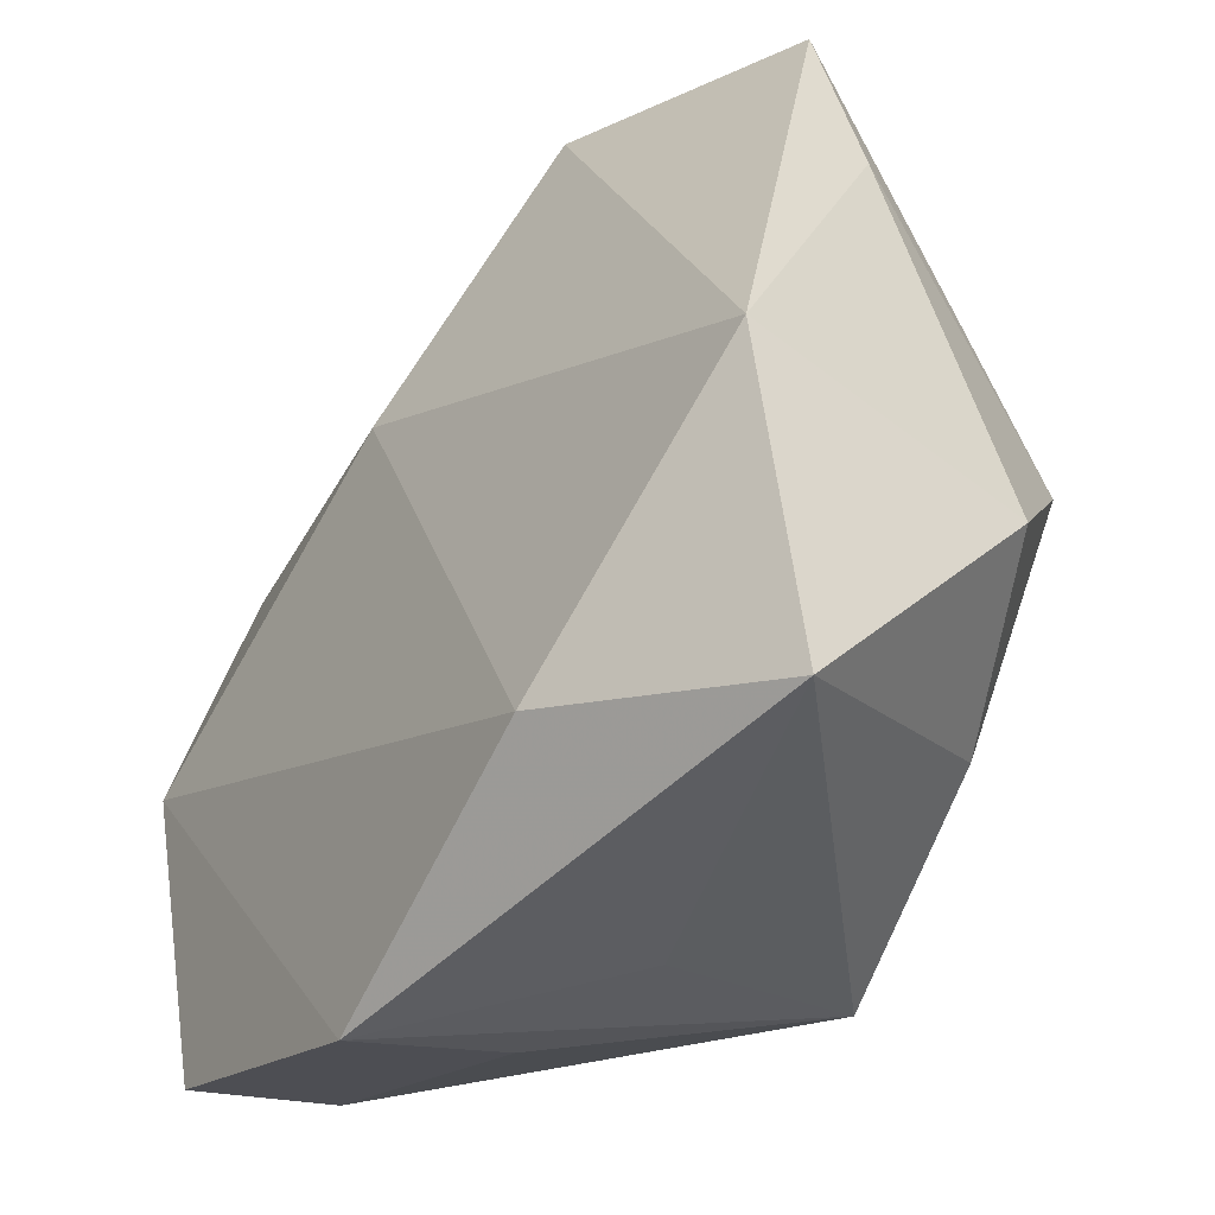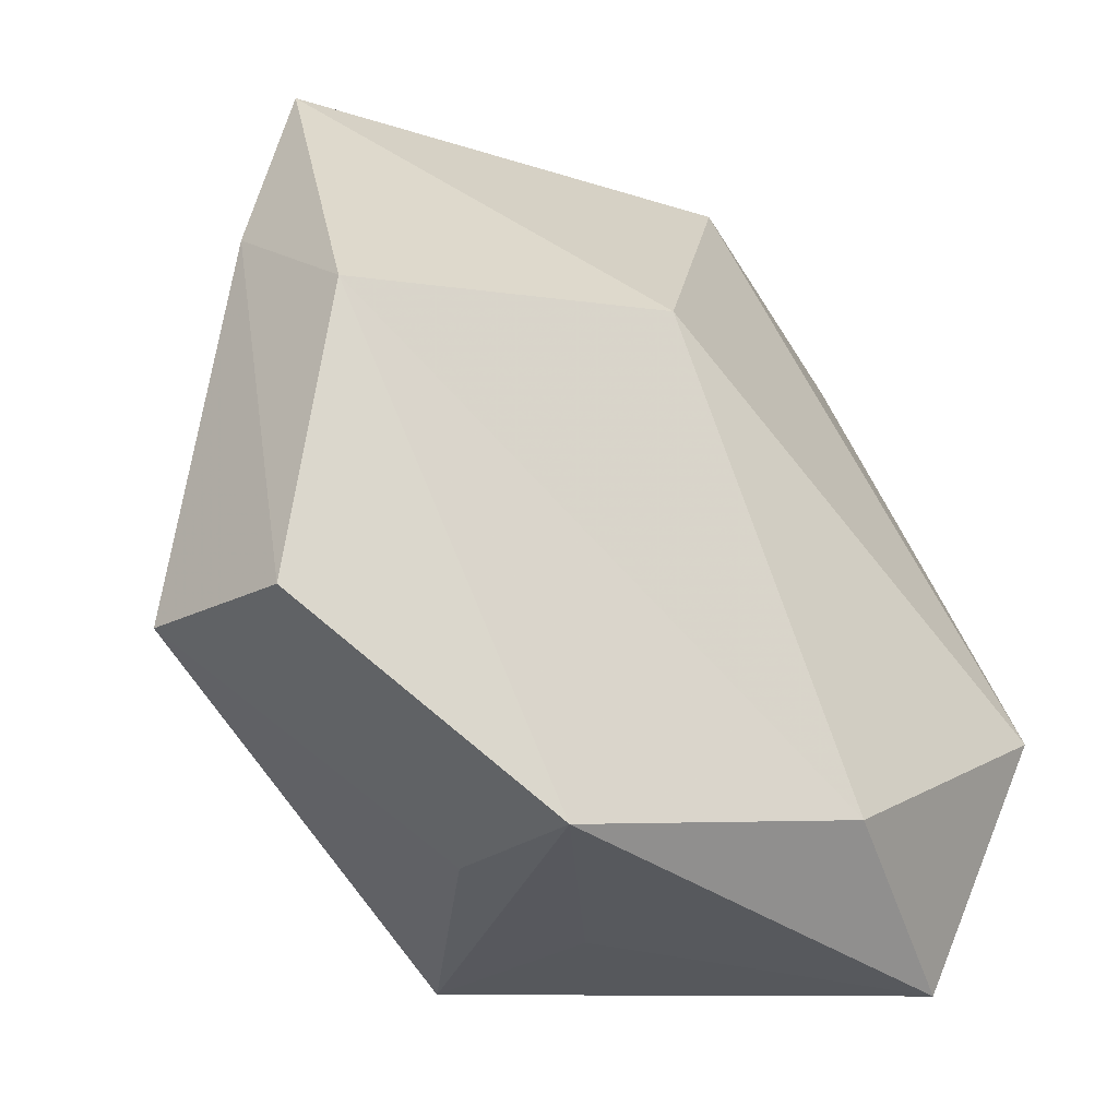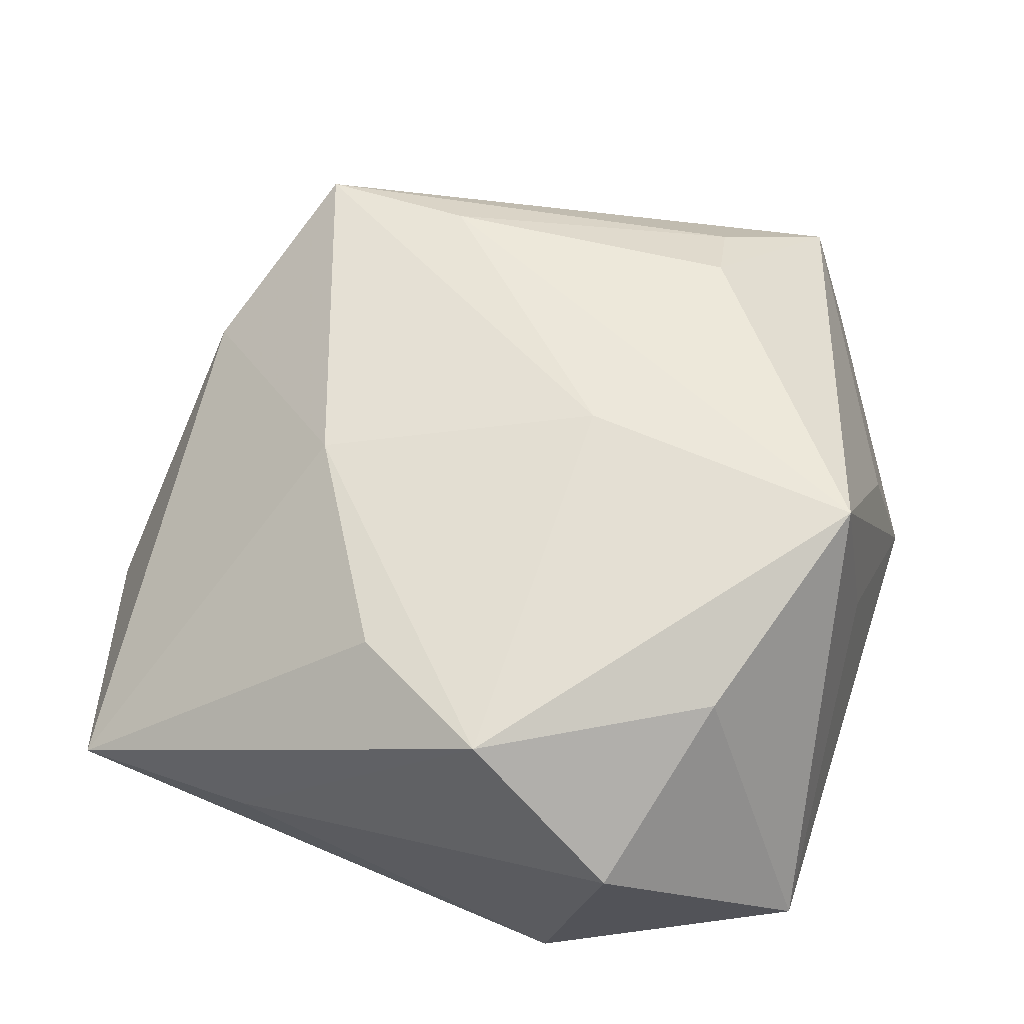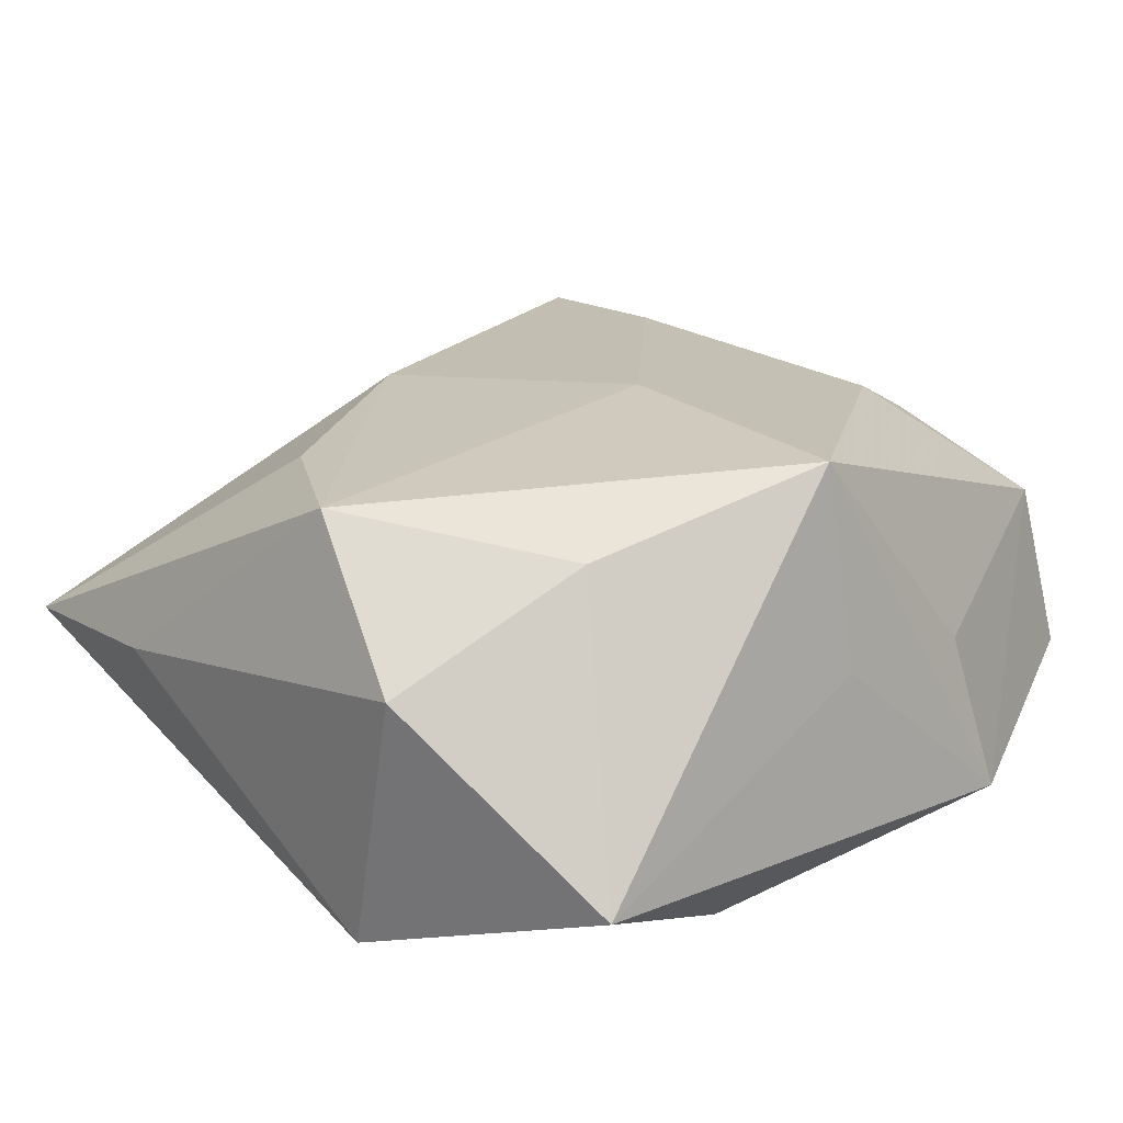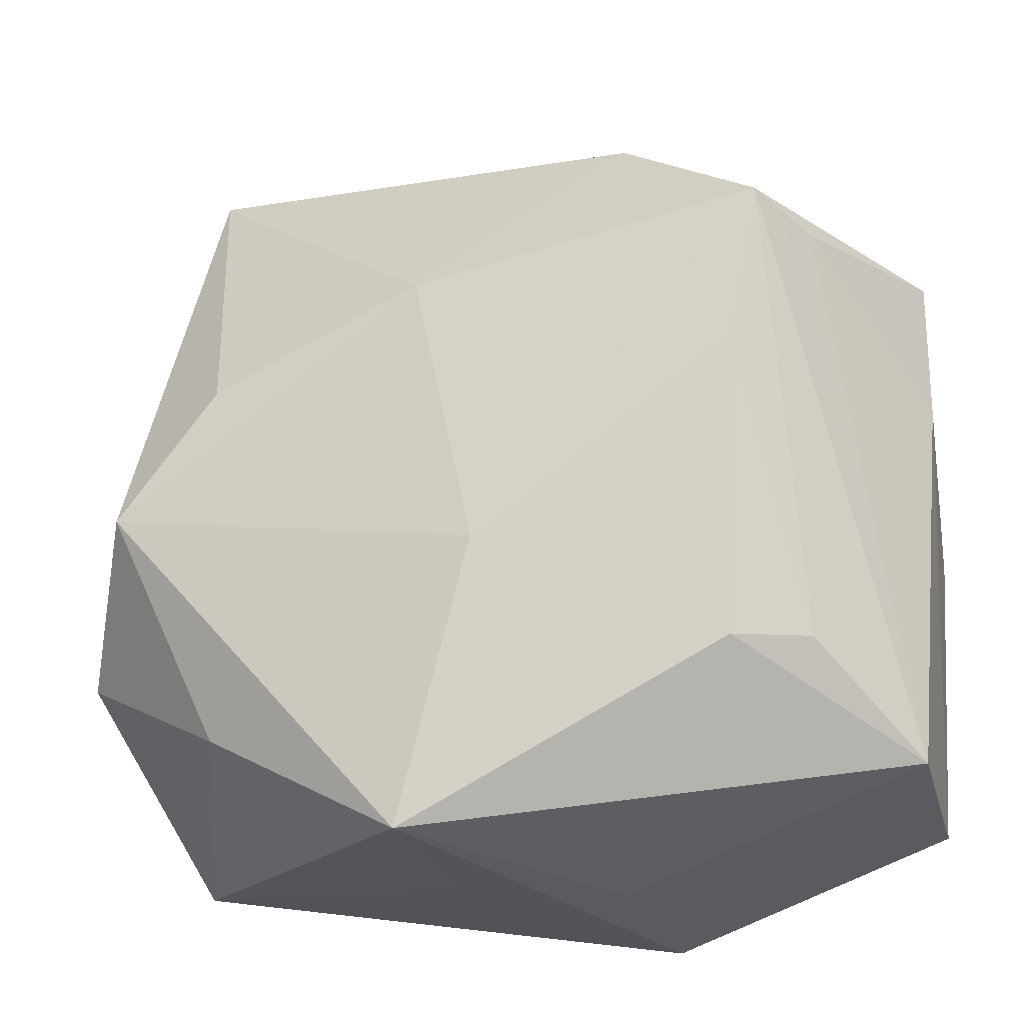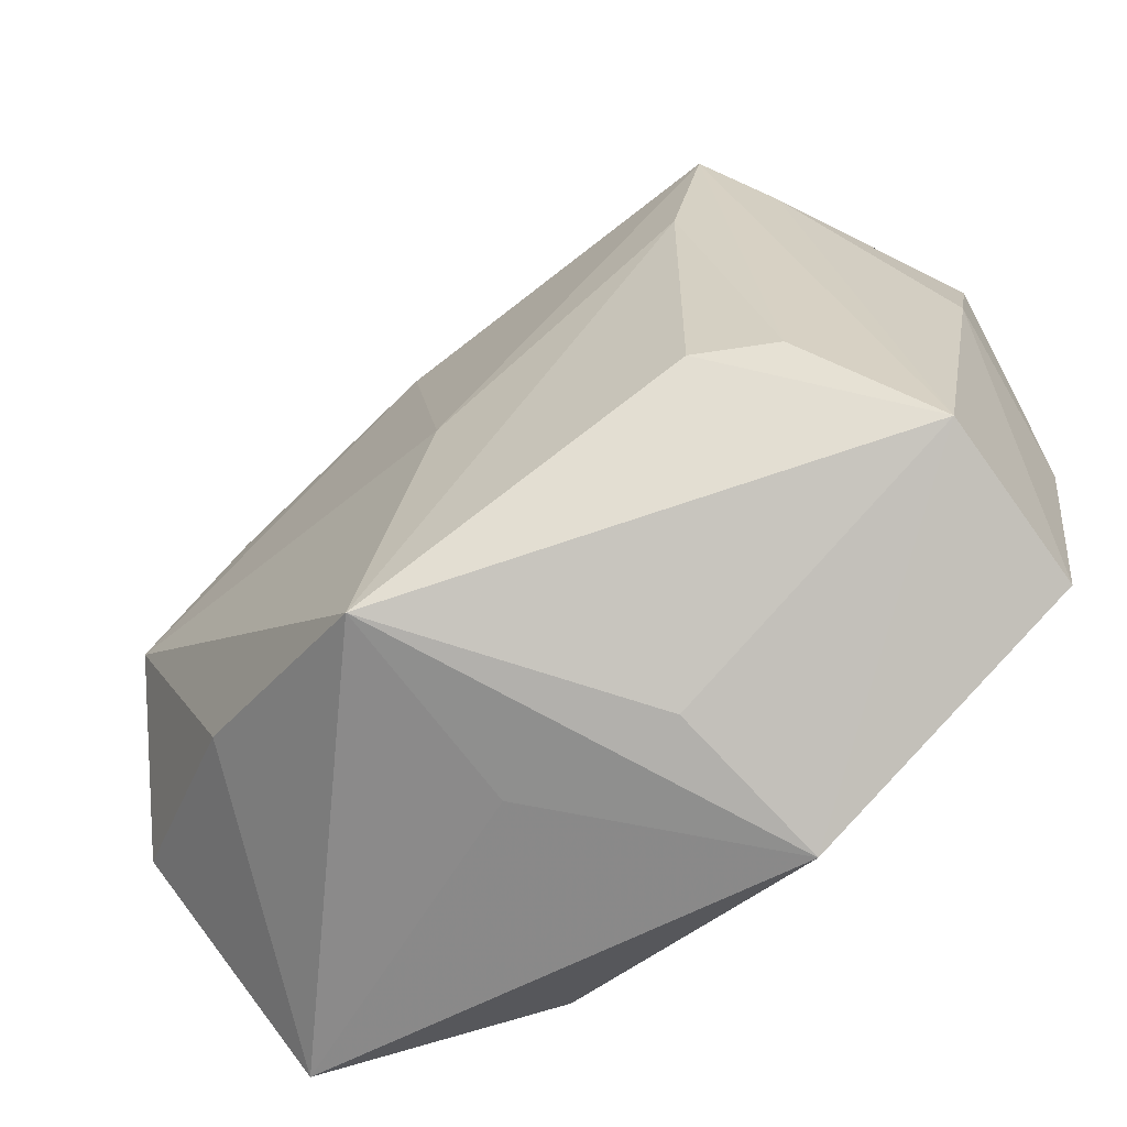
<metadata>
{"format":"obj","ext":"obj","renderer":"f3d","projection":"perspective","resolution":1024,"background":"white","views":[{"elev":-41.5,"azim":-128.7,"up":"+Y"},{"elev":-39.5,"azim":136.8,"up":"+Y"},{"elev":61.7,"azim":-79.0,"up":"+Z"},{"elev":23.7,"azim":-48.9,"up":"+Z"},{"elev":-16.4,"azim":16.4,"up":"+Y"},{"elev":-62.9,"azim":38.1,"up":"+Y"}]}
</metadata>
<code>
v -0.04174 -0.008509 -0.01895
v 0.006403 0.01669 -0.02001
v -0.004574 0.02267 0.0191
v -0.02596 0.01343 0.01865
v 0.02719 0.01451 0.01924
v -0.02578 -0.02236 0.01769
v 0.01434 0.0399 0.007407
v 0.0427 -0.00147 -0.01679
v -0.004441 -0.03615 0.003683
v 0.002384 -0.004875 0.0226
v 0.04374 0.01195 -0.003547
v 0.01413 -0.04087 -0.01396
v 0.04289 0.02723 -0.008569
v -0.04288 -0.01443 0.008087
v 0.03355 -0.01492 0.01428
v -0.03624 -0.03422 -0.009039
v -0.03586 0.0002841 0.01998
v -0.03832 0.02527 -0.0009049
v -0.01549 -0.0296 -0.01957
v 0.01206 -0.03679 0.001595
v -0.03477 0.0439 -0.003309
v 0.03418 0.02678 0.01094
v -0.004629 -0.03274 0.02371
v 0.02984 0.02959 0.01778
v 0.02642 -0.01516 0.01839
v 0.04252 -0.0258 0.004793
v -0.009167 0.04773 -0.01099
v 0.04231 -0.03057 -0.01135
f 27 1 21
f 2 1 27
f 19 16 1
f 1 2 19
f 17 21 18
f 18 21 1
f 13 2 27
f 1 16 14
f 17 18 14
f 14 18 1
f 20 26 23
f 4 21 17
f 17 3 4
f 4 3 21
f 24 3 10
f 17 23 10
f 10 3 17
f 7 13 27
f 24 13 7
f 27 21 7
f 7 3 24
f 21 3 7
f 2 13 8
f 8 19 2
f 23 26 25
f 11 8 13
f 11 26 28
f 28 8 11
f 16 23 6
f 6 14 16
f 6 23 17
f 17 14 6
f 9 23 16
f 16 19 12
f 12 9 16
f 12 20 23
f 23 9 12
f 12 8 28
f 19 8 12
f 28 26 12
f 26 20 12
f 15 26 24
f 15 25 26
f 24 10 5
f 5 15 24
f 25 15 5
f 5 10 23
f 23 25 5
f 24 26 22
f 26 11 22
f 22 13 24
f 22 11 13

</code>
